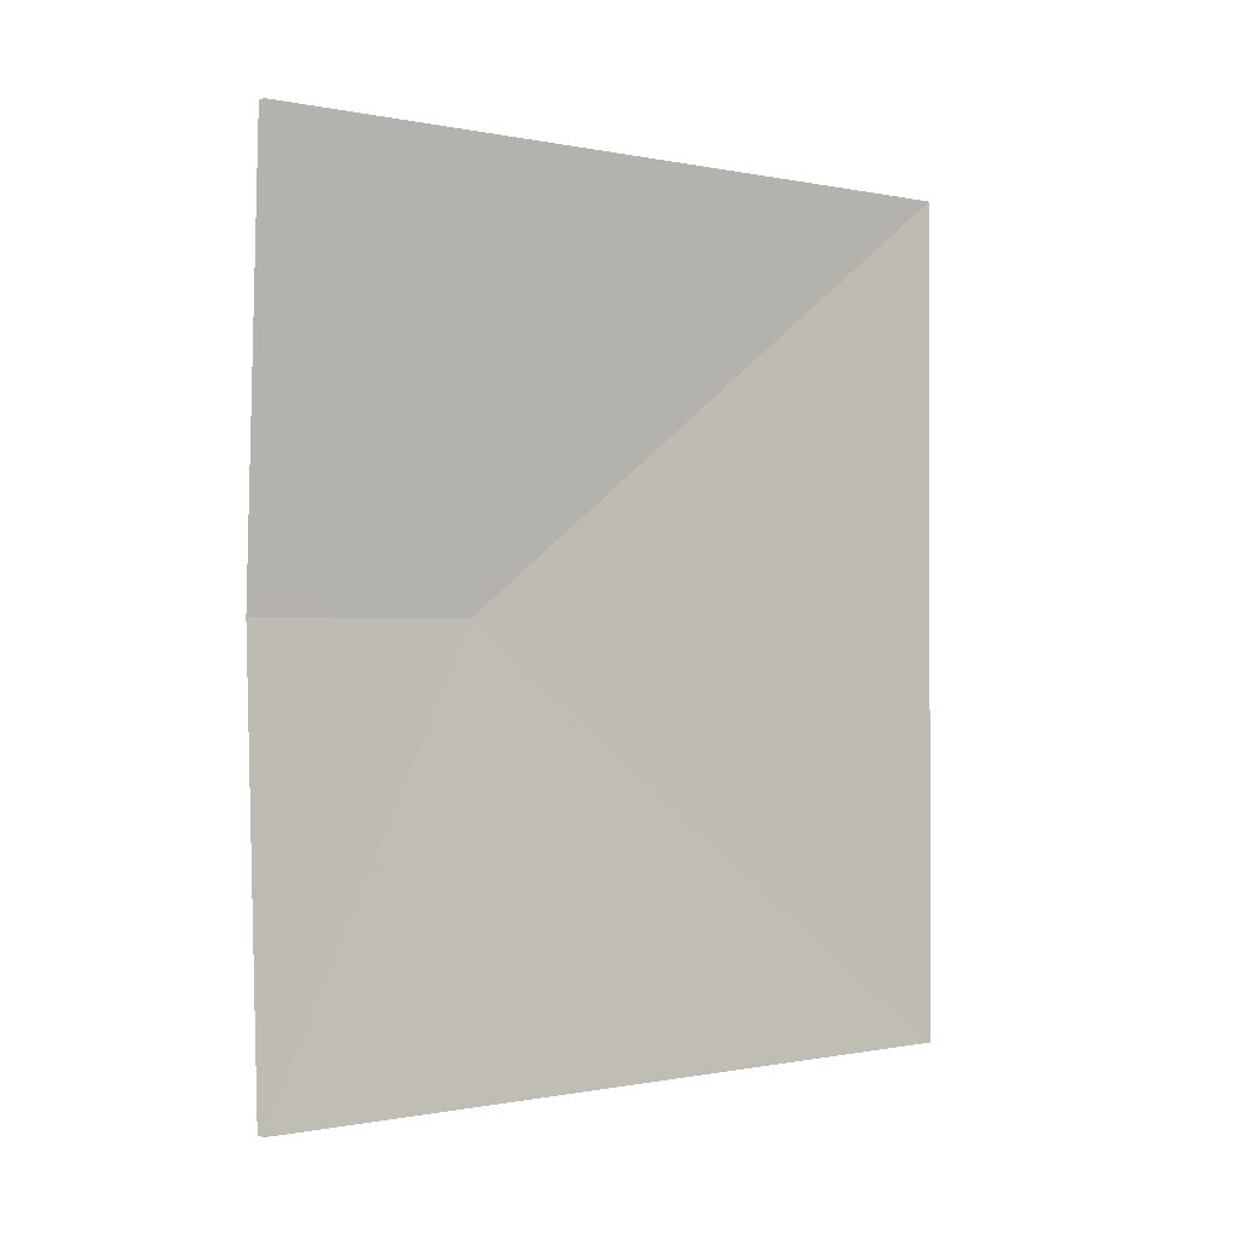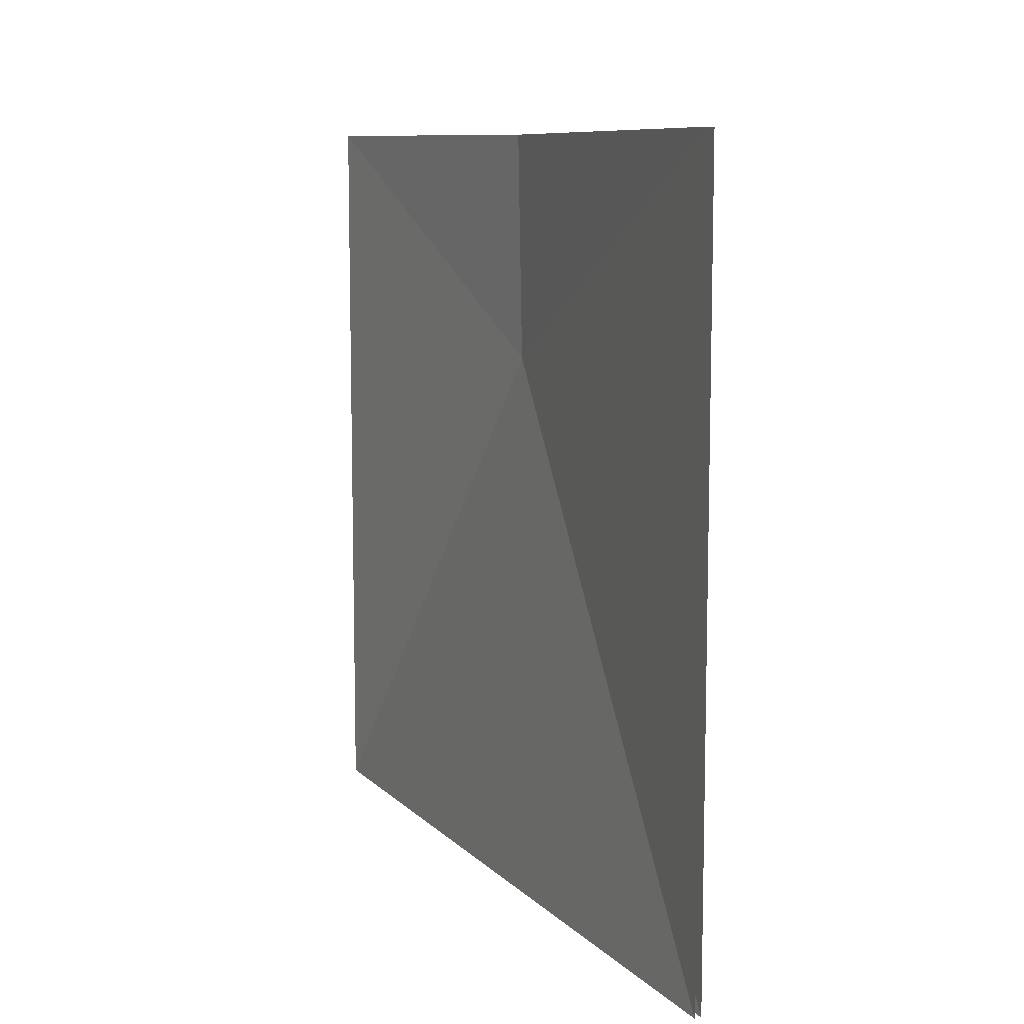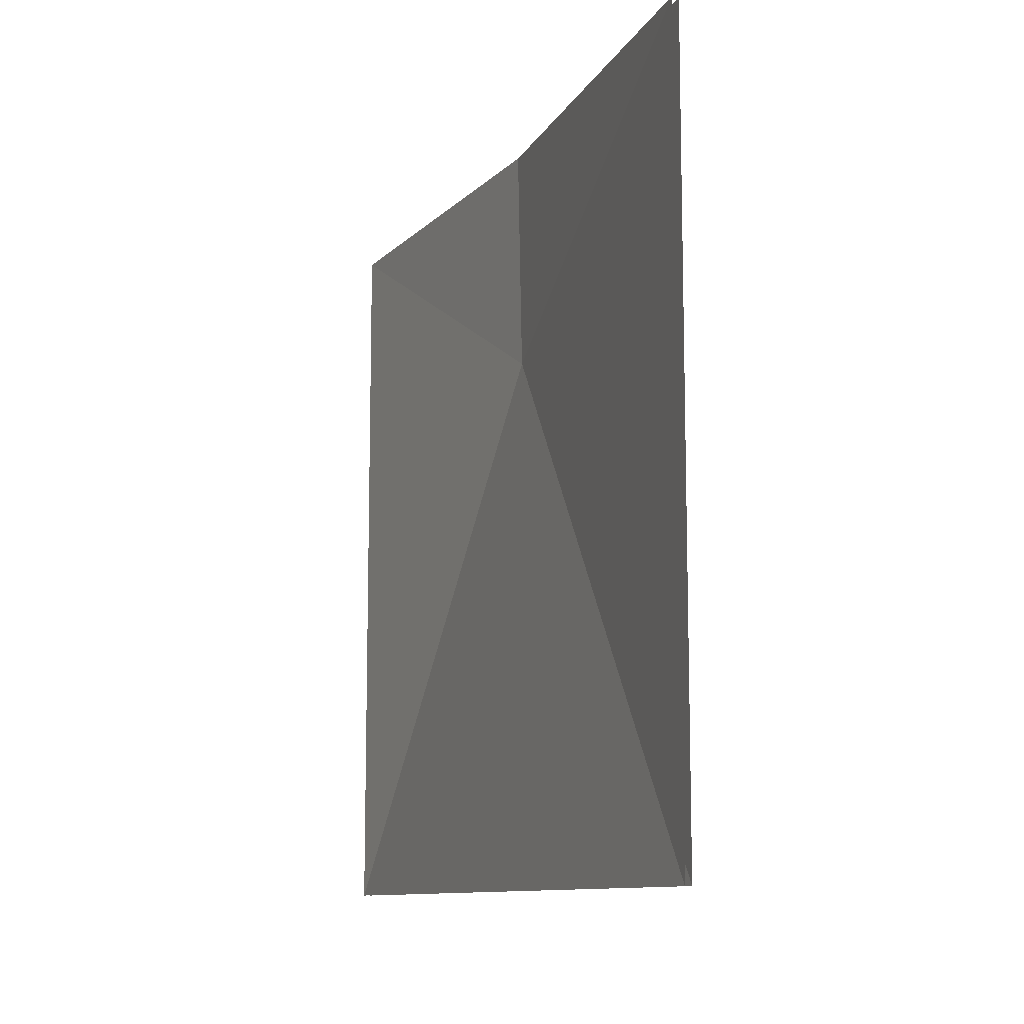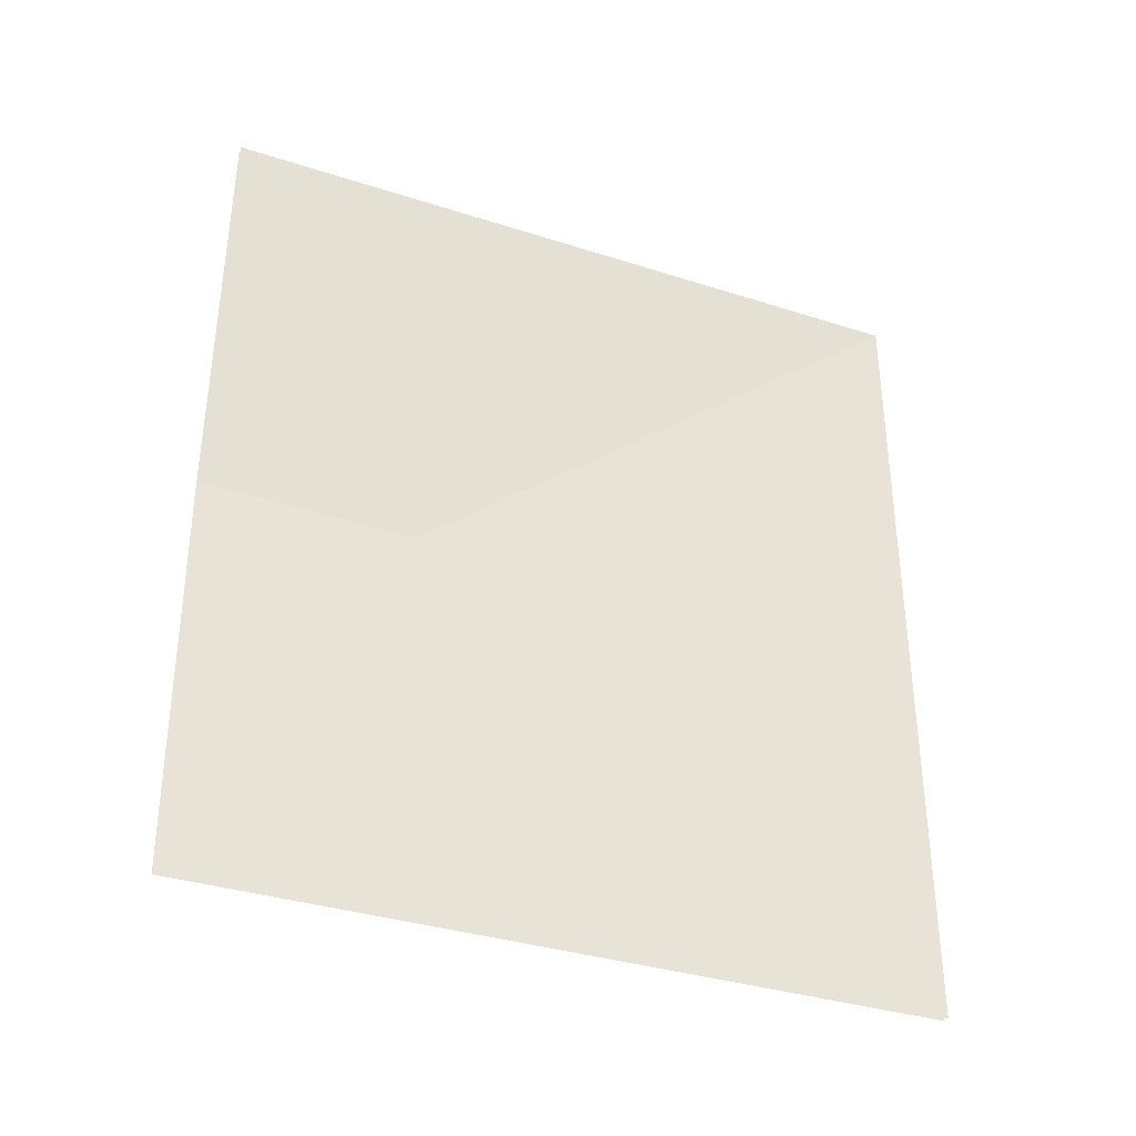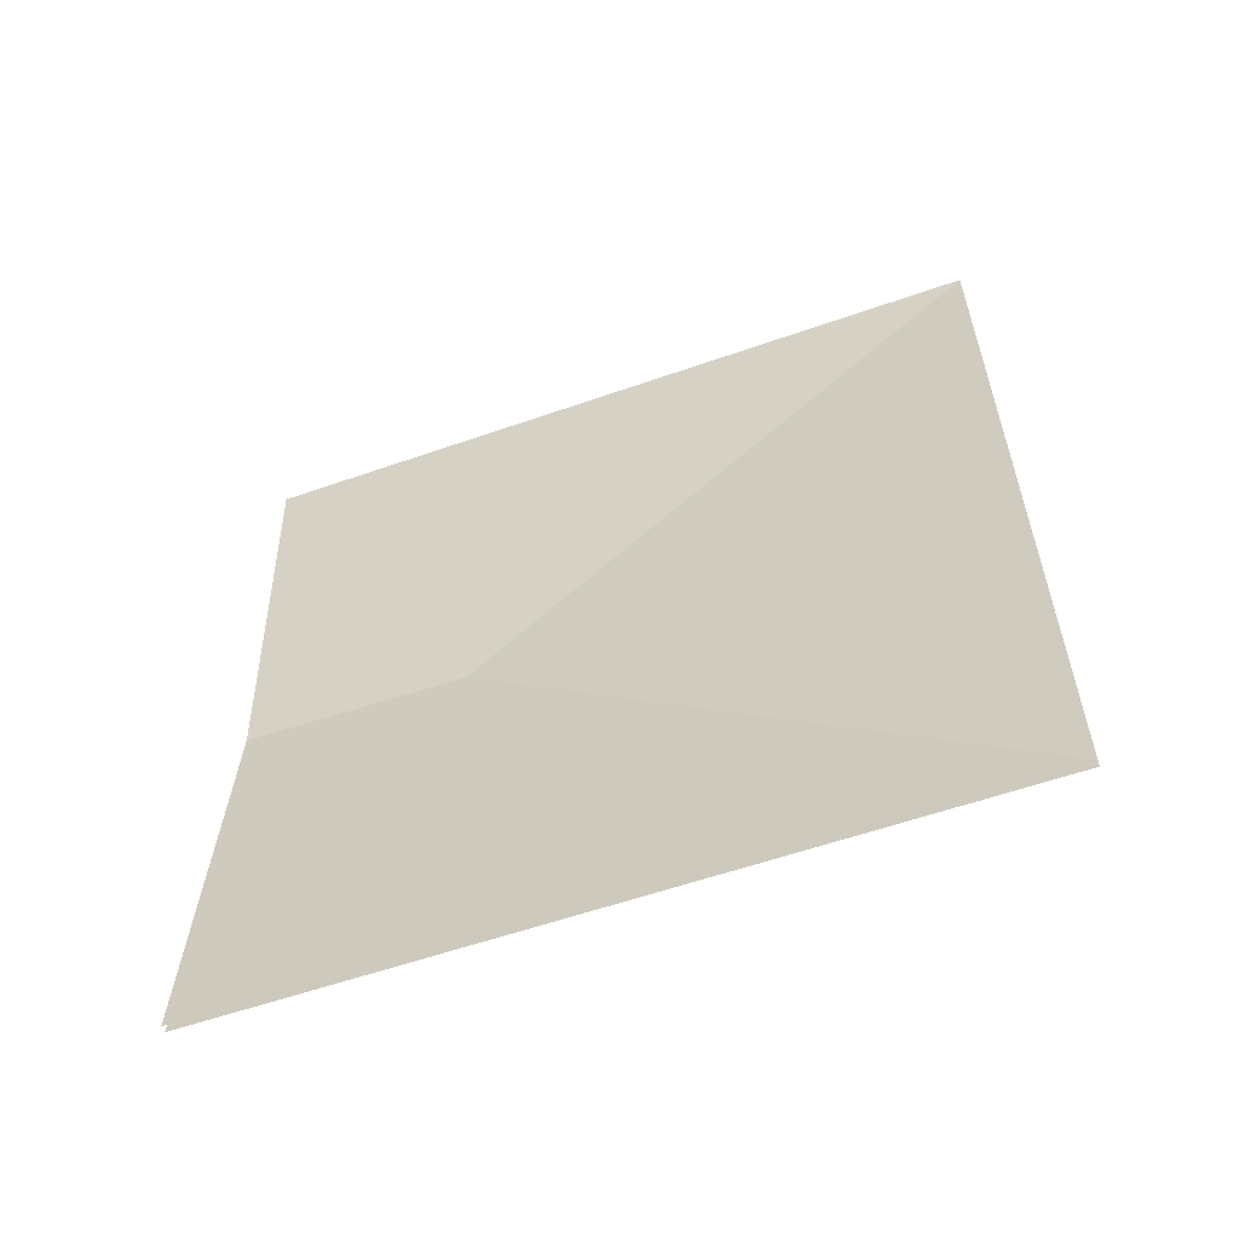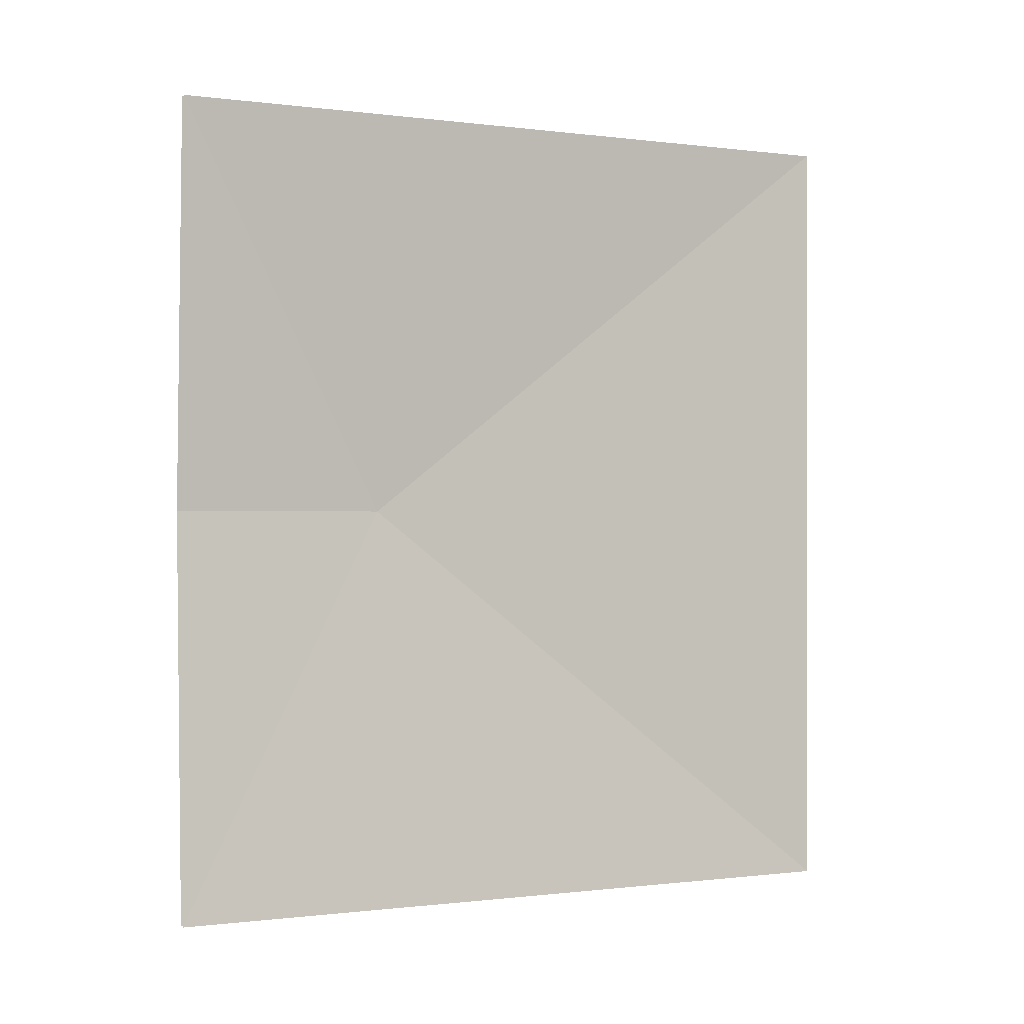
<metadata>
{"format":"obj","ext":"obj","renderer":"f3d","projection":"perspective","resolution":1024,"background":"white","views":[{"elev":-0.5,"azim":-127.5,"up":"+Z"},{"elev":9.3,"azim":-24.3,"up":"+Y"},{"elev":-10.6,"azim":-21.5,"up":"+Y"},{"elev":-35.2,"azim":-113.1,"up":"+Z"},{"elev":-57.6,"azim":-70.0,"up":"+Z"},{"elev":-0.5,"azim":-116.0,"up":"+Z"}]}
</metadata>
<code>
v -7.107 -300.9 168
v -7.107 -300.9 -0
v 4.27 -87.99 -0
v -7.107 0.9134 168
v -7.107 -300.9 168
v 4.27 -87.99 -0
v -7.107 0.9134 168
v 4.27 -87.99 -0
v 2.574 -0 -0
v -9.681 0.9134 168
v 0 -0 -0
v 1.696 -87.99 -0
v -9.681 0.9134 168
v 1.696 -87.99 -0
v -9.681 -300.9 168
v -9.681 -300.9 168
v 1.696 -87.99 -0
v -9.681 -300.9 -0
v 4.27 -87.99 -0
v -7.107 -300.9 -0
v -7.107 -300.9 -168
v -7.107 -300.9 -168
v -7.107 0.9134 -168
v 4.27 -87.99 -0
v 4.27 -87.99 -0
v -7.107 0.9134 -168
v 2.574 -0 -0
v 1.696 -87.99 -0
v -9.681 -300.9 -168
v -9.681 -300.9 -0
v -9.681 -300.9 -168
v 1.696 -87.99 -0
v -9.681 0.9134 -168
v 1.696 -87.99 -0
v 0 -0 -0
v -9.681 0.9134 -168
g UnrealEdObject
f 1 2 3
f 4 5 6
f 7 8 9
f 10 11 12
f 13 14 15
f 16 17 18
f 19 20 21
f 22 23 24
f 25 26 27
f 28 29 30
f 31 32 33
f 34 35 36
g

</code>
